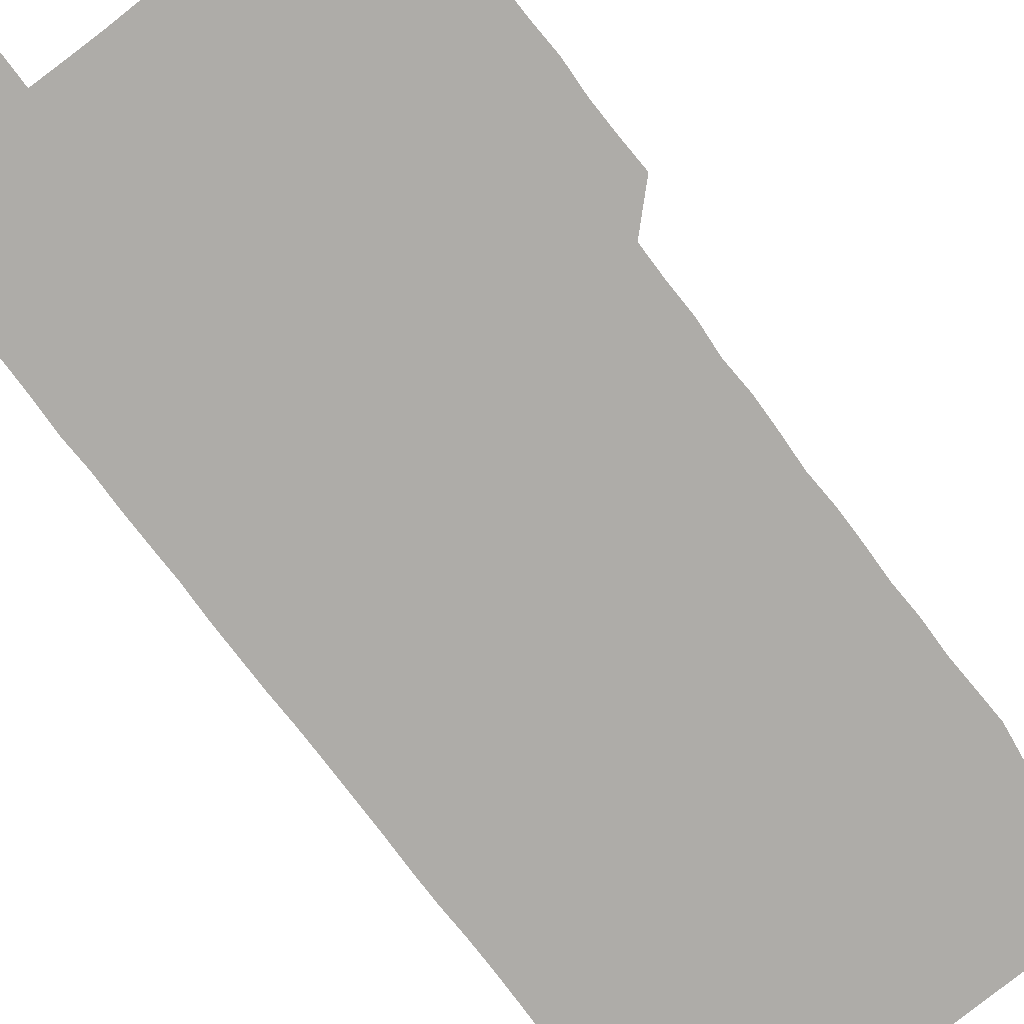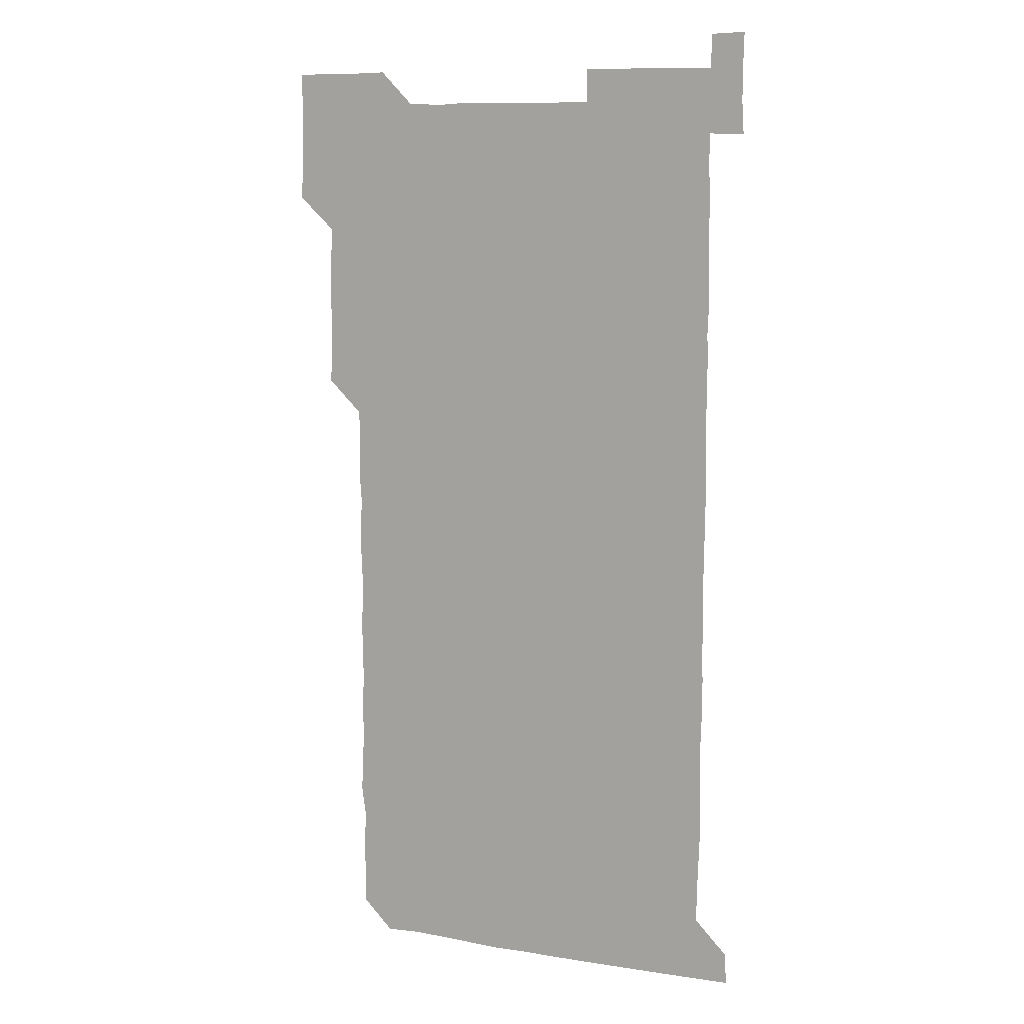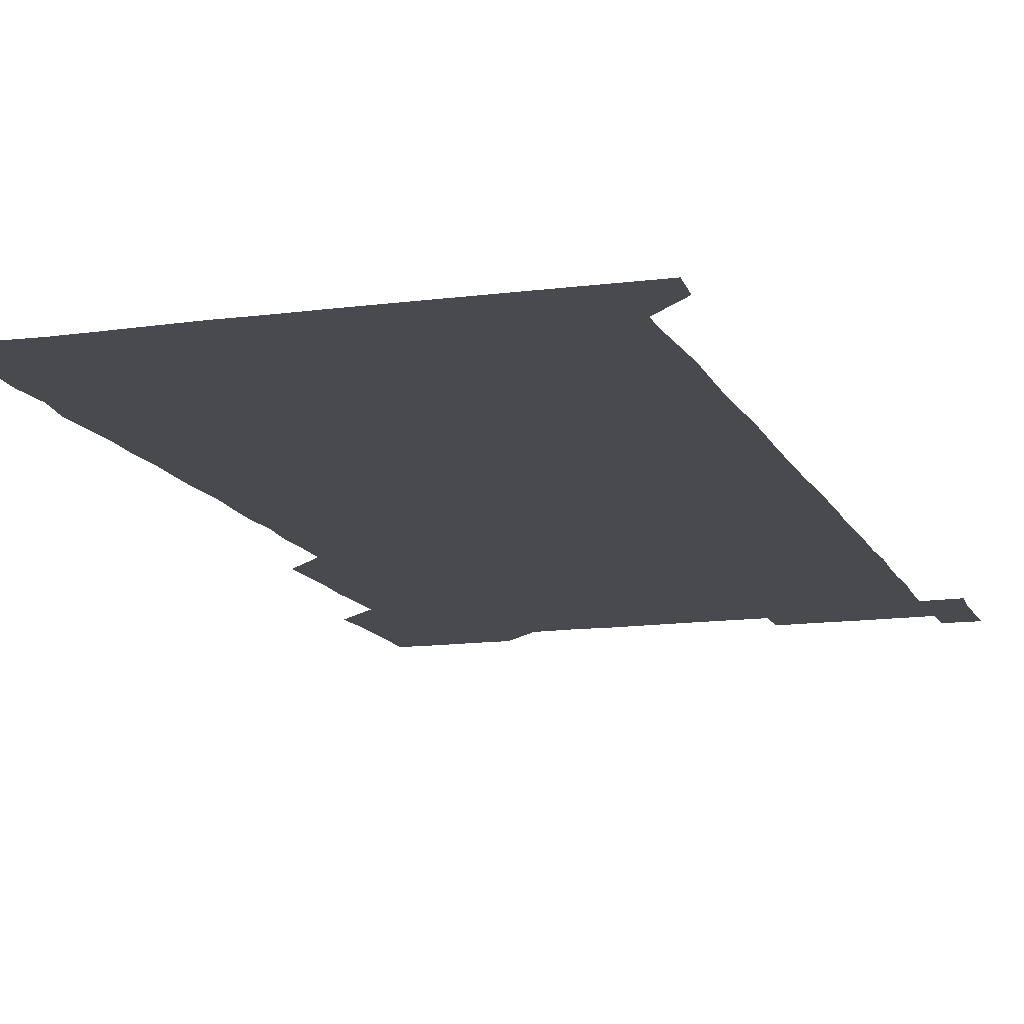
<metadata>
{"format":"obj","ext":"obj","renderer":"f3d","projection":"perspective","resolution":1024,"background":"white","views":[{"elev":-76.9,"azim":-142.9,"up":"+Z"},{"elev":9.8,"azim":22.9,"up":"+Y"},{"elev":-13.0,"azim":17.5,"up":"+Z"}]}
</metadata>
<code>
v 464.7 526.7 0
v 465.7 540.5 0
v 466 555.9 0
v 466 571 0
v 466.2 586 0
v 479.6 435.9 0
v 480.3 450.2 0
v 480.7 465.5 0
v 480 480.4 0
v 480.8 495.3 0
v 481.2 511.2 0
v 481.7 526.1 0
v 480 541 0
v 482.3 555.4 0
v 481.3 570.5 0
v 480.8 586.5 0
v 495.4 164.5 0
v 495.7 180.1 0
v 494.9 193.8 0
v 496.1 210 0
v 494.1 224.7 0
v 494.7 239 0
v 495.5 253.9 0
v 495.1 268.6 0
v 495.8 284.2 0
v 495.4 299.9 0
v 495.3 314.3 0
v 496.2 330.1 0
v 495.5 345.4 0
v 495.1 359.9 0
v 496 375.3 0
v 494.9 390.4 0
v 495.4 405.4 0
v 495.2 420.5 0
v 496.6 436.3 0
v 496 451.1 0
v 496.6 466 0
v 496.4 481.1 0
v 495.8 495.9 0
v 496.5 511 0
v 496.1 526 0
v 496.6 540.9 0
v 496.2 555.9 0
v 496.1 570.9 0
v 495.9 586.3 0
v 509.4 150.4 0
v 511.7 166.8 0
v 512.6 181.7 0
v 510.8 196.2 0
v 511.6 211 0
v 511.4 226.2 0
v 512.1 241.7 0
v 512.1 256.6 0
v 511.7 271.6 0
v 511.3 286.1 0
v 511.6 301.1 0
v 510.3 315.8 0
v 511 330.8 0
v 511.4 346 0
v 511.1 361.1 0
v 511.3 376 0
v 511.8 391.3 0
v 511.9 406.2 0
v 510.5 421 0
v 511.2 436.1 0
v 511.6 451.3 0
v 511.4 466 0
v 510.3 481 0
v 511.3 496 0
v 511.1 511 0
v 511.4 525.9 0
v 511.2 540.9 0
v 511 555.9 0
v 510.9 570.6 0
v 510.3 586.6 0
v 524.7 151.2 0
v 526.1 166.2 0
v 527.1 182.1 0
v 525.8 195.8 0
v 526.4 211.2 0
v 526.5 226.5 0
v 526.4 241.3 0
v 526.5 256.4 0
v 526.5 271.4 0
v 526.4 286.3 0
v 526.3 301.2 0
v 526.4 316.3 0
v 526.5 331.4 0
v 526.5 346.3 0
v 526.2 361.2 0
v 526.2 376.1 0
v 526.3 391.1 0
v 526.1 406.1 0
v 526 421.1 0
v 526.1 436.1 0
v 525.7 451 0
v 525.7 465.9 0
v 526.9 481.2 0
v 526.2 496 0
v 526.2 511 0
v 526.1 526 0
v 526.4 540.8 0
v 526.2 555.6 0
v 525.1 571.5 0
v 540.1 150.7 0
v 541.3 166.6 0
v 541.3 181.4 0
v 541.9 197 0
v 541.5 211.5 0
v 541.4 226.4 0
v 541.3 241.4 0
v 541.2 256.2 0
v 541.1 271.1 0
v 541.3 286.3 0
v 541.1 301.1 0
v 541.5 316.5 0
v 541.1 331.1 0
v 541.2 346.1 0
v 541.1 361.1 0
v 541.4 376.3 0
v 540.9 390.9 0
v 541.6 406.4 0
v 541.2 421.1 0
v 541.3 436.2 0
v 541.4 451.2 0
v 541.3 466.2 0
v 541.1 481.1 0
v 541.1 496 0
v 541.2 511 0
v 540.9 526 0
v 541.7 540.5 0
v 541 556.1 0
v 540.9 570.9 0
v 555.5 150.2 0
v 556.1 165.4 0
v 556.1 181.9 0
v 556.5 197.1 0
v 556.2 211.1 0
v 556.4 226.5 0
v 556.1 241.1 0
v 556.2 256.3 0
v 556.2 271.2 0
v 556 286 0
v 556.2 301.3 0
v 555.9 315.9 0
v 556.1 331.1 0
v 556.2 346.2 0
v 555.7 360.5 0
v 556.1 376.1 0
v 555.9 391 0
v 556.2 406.2 0
v 556.1 421.1 0
v 555.9 435.9 0
v 556.1 451.1 0
v 556.1 466 0
v 556.1 481 0
v 556 496 0
v 556.1 511 0
v 556 525.9 0
v 556.3 540.5 0
v 556.1 555.3 0
v 555.7 571.8 0
v 569.9 149.6 0
v 571.4 166.9 0
v 571 180.9 0
v 570.9 196.3 0
v 571.3 212.3 0
v 571.3 226.5 0
v 571 241.1 0
v 571.1 256.1 0
v 571.2 271.2 0
v 571.1 286.2 0
v 571.1 301.2 0
v 571.2 316.4 0
v 571.1 331.2 0
v 570.6 345.7 0
v 571.3 361.5 0
v 571.3 376.4 0
v 571.1 391.1 0
v 571.1 406.2 0
v 571.1 421.1 0
v 571.1 436.1 0
v 571.2 451.2 0
v 570.9 466.1 0
v 571 481 0
v 571.2 496 0
v 571.1 511 0
v 571.1 525.9 0
v 571.1 540.8 0
v 571.1 555.8 0
v 570.6 571.5 0
v 585.3 149.9 0
v 586 167 0
v 586.3 181.3 0
v 586.1 196.4 0
v 586 211.1 0
v 586.1 226.5 0
v 586.1 241.3 0
v 586 255.9 0
v 586.2 271.6 0
v 586 285.9 0
v 586.1 301.4 0
v 586 316.1 0
v 586.2 331.4 0
v 586.1 346.1 0
v 586.1 361.2 0
v 585.9 375.9 0
v 586.1 391.2 0
v 586 406.1 0
v 586 421.1 0
v 586 435.9 0
v 586 451.1 0
v 586.1 466.1 0
v 586 481 0
v 586 496 0
v 586.1 511 0
v 586.1 525.9 0
v 586.1 540.8 0
v 586.1 555.7 0
v 585.8 571.2 0
v 600.8 149.8 0
v 600.7 166.4 0
v 601.1 182 0
v 601.1 196.2 0
v 600.9 211 0
v 600.7 227 0
v 601.1 240.6 0
v 601 255.8 0
v 601 271.4 0
v 601 286.1 0
v 601 301 0
v 600.9 315.8 0
v 600.9 331.7 0
v 601 345.9 0
v 601 361.4 0
v 601 376.3 0
v 601 391 0
v 601 406.1 0
v 601 421 0
v 600.9 435.9 0
v 601 451.2 0
v 601 466 0
v 601 481 0
v 600.9 496 0
v 601 511 0
v 601 525.9 0
v 601 540.4 0
v 601 556.2 0
v 600.9 571.2 0
v 616 149.8 0
v 616 165.4 0
v 615.6 181.6 0
v 616.1 196.8 0
v 616 211 0
v 615.8 226.1 0
v 616 241.7 0
v 616 255.7 0
v 615.8 271.7 0
v 615.9 286.3 0
v 616 301 0
v 616 316.2 0
v 615.9 331.1 0
v 615.9 346.5 0
v 616 361.1 0
v 616.1 375.9 0
v 615.9 391.3 0
v 616 406 0
v 616 421 0
v 615.8 436.3 0
v 616 451.1 0
v 615.9 466.1 0
v 615.9 481 0
v 616.1 496 0
v 615.9 511.1 0
v 616 526 0
v 615.9 540.8 0
v 616 555.7 0
v 616.1 571.4 0
v 616 586.4 0
v 630.8 149.9 0
v 631.1 167.4 0
v 631 180.7 0
v 630.4 197.2 0
v 630.8 211.4 0
v 631 225.9 0
v 630.8 241.3 0
v 630.7 256.7 0
v 630.8 271.3 0
v 631.1 285.8 0
v 630.9 301 0
v 630.9 316.1 0
v 630.7 331.4 0
v 630.6 346.5 0
v 630.7 361.3 0
v 630.9 376.1 0
v 630.8 391.2 0
v 630.7 406.2 0
v 630.9 421.1 0
v 631.2 435.8 0
v 630.8 451.2 0
v 630.7 466.1 0
v 630.9 481 0
v 630.9 496 0
v 630.9 511 0
v 630.9 526 0
v 630.9 540.9 0
v 630.9 555.8 0
v 631.1 570.7 0
v 630.9 586 0
v 646.5 150.1 0
v 645.9 166.8 0
v 645.9 181.3 0
v 645.8 196.3 0
v 645.9 211.2 0
v 645.8 226.1 0
v 645.5 241.6 0
v 646.3 255.7 0
v 645.7 271.3 0
v 645.3 287.1 0
v 645.4 301.5 0
v 645.8 316.1 0
v 645.5 331.3 0
v 646.3 345.8 0
v 645.5 361.4 0
v 645.8 376.1 0
v 646.2 390.9 0
v 645.8 406.2 0
v 645.7 421.1 0
v 645.8 436.1 0
v 645.4 451.2 0
v 646.2 466 0
v 645.6 481.1 0
v 645.9 496 0
v 645.9 511 0
v 645.8 526 0
v 645.8 540.9 0
v 645.9 555.9 0
v 646 570.7 0
v 645.9 586.3 0
v 661.7 150.2 0
v 660 167.6 0
v 660.8 181.2 0
v 661.1 195.8 0
v 660.7 211.3 0
v 660.3 226.6 0
v 660.5 241.2 0
v 660.7 256.1 0
v 660.4 271.4 0
v 660.8 286.3 0
v 660.9 301.1 0
v 660 316.4 0
v 661 330.9 0
v 661.1 345.8 0
v 660.1 361.5 0
v 660.6 376.2 0
v 660.8 391.1 0
v 660.3 406.3 0
v 660.4 421.1 0
v 660.8 436 0
v 660.6 451.1 0
v 661.1 465.9 0
v 660.6 481.2 0
v 660.6 496 0
v 660.8 510.9 0
v 661.2 526 0
v 661 541 0
v 660.9 556 0
v 660.8 570.7 0
v 661 586 0
v 676.9 150.5 0
v 675.5 166.1 0
v 675.5 180.2 0
v 675.6 195.5 0
v 676.2 210.3 0
v 676.7 225 0
v 676.3 239.9 0
v 676.1 255.1 0
v 676.2 270.2 0
v 676.7 285.1 0
v 676.7 299.9 0
v 676.4 315.1 0
v 676.3 330.3 0
v 676.3 345.3 0
v 676.3 360.5 0
v 676.7 375.6 0
v 676.7 390.4 0
v 676.8 405.3 0
v 676.3 420.6 0
v 676.5 435.7 0
v 676.6 450.8 0
v 676.3 465.8 0
v 676.9 480.8 0
v 676.3 495.8 0
v 676.1 511 0
v 676.5 525.8 0
v 675.8 541.1 0
v 675.8 556.6 0
v 675.8 570.8 0
v 675.9 585.8 0
v 676 600.7 0
v 691.1 150.6 0
v 690.2 165.2 0
v 691.7 556 0
v 690.8 571 0
v 690.9 586 0
v 691.3 601.2 0
f 11 12 1
f 1 12 2
f 12 13 2
f 2 13 3
f 13 14 3
f 3 14 4
f 14 15 4
f 4 15 5
f 15 16 5
f 34 35 6
f 6 35 7
f 35 36 7
f 7 36 8
f 36 37 8
f 8 37 9
f 37 38 9
f 9 38 10
f 38 39 10
f 10 39 11
f 39 40 11
f 11 40 12
f 40 41 12
f 12 41 13
f 41 42 13
f 13 42 14
f 42 43 14
f 14 43 15
f 43 44 15
f 15 44 16
f 44 45 16
f 46 47 17
f 17 47 18
f 47 48 18
f 18 48 19
f 48 49 19
f 19 49 20
f 49 50 20
f 20 50 21
f 50 51 21
f 21 51 22
f 51 52 22
f 22 52 23
f 52 53 23
f 23 53 24
f 53 54 24
f 24 54 25
f 54 55 25
f 25 55 26
f 55 56 26
f 26 56 27
f 56 57 27
f 27 57 28
f 57 58 28
f 28 58 29
f 58 59 29
f 29 59 30
f 59 60 30
f 30 60 31
f 60 61 31
f 31 61 32
f 61 62 32
f 32 62 33
f 62 63 33
f 33 63 34
f 63 64 34
f 34 64 35
f 64 65 35
f 35 65 36
f 65 66 36
f 36 66 37
f 66 67 37
f 37 67 38
f 67 68 38
f 38 68 39
f 68 69 39
f 39 69 40
f 69 70 40
f 40 70 41
f 70 71 41
f 41 71 42
f 71 72 42
f 42 72 43
f 72 73 43
f 43 73 44
f 73 74 44
f 44 74 45
f 74 75 45
f 46 76 47
f 76 77 47
f 47 77 48
f 77 78 48
f 48 78 49
f 78 79 49
f 49 79 50
f 79 80 50
f 50 80 51
f 80 81 51
f 51 81 52
f 81 82 52
f 52 82 53
f 82 83 53
f 53 83 54
f 83 84 54
f 54 84 55
f 84 85 55
f 55 85 56
f 85 86 56
f 56 86 57
f 86 87 57
f 57 87 58
f 87 88 58
f 58 88 59
f 88 89 59
f 59 89 60
f 89 90 60
f 60 90 61
f 90 91 61
f 61 91 62
f 91 92 62
f 62 92 63
f 92 93 63
f 63 93 64
f 93 94 64
f 64 94 65
f 94 95 65
f 65 95 66
f 95 96 66
f 66 96 67
f 96 97 67
f 67 97 68
f 97 98 68
f 68 98 69
f 98 99 69
f 69 99 70
f 99 100 70
f 70 100 71
f 100 101 71
f 71 101 72
f 101 102 72
f 72 102 73
f 102 103 73
f 73 103 74
f 103 104 74
f 74 104 75
f 76 105 77
f 105 106 77
f 77 106 78
f 106 107 78
f 78 107 79
f 107 108 79
f 79 108 80
f 108 109 80
f 80 109 81
f 109 110 81
f 81 110 82
f 110 111 82
f 82 111 83
f 111 112 83
f 83 112 84
f 112 113 84
f 84 113 85
f 113 114 85
f 85 114 86
f 114 115 86
f 86 115 87
f 115 116 87
f 87 116 88
f 116 117 88
f 88 117 89
f 117 118 89
f 89 118 90
f 118 119 90
f 90 119 91
f 119 120 91
f 91 120 92
f 120 121 92
f 92 121 93
f 121 122 93
f 93 122 94
f 122 123 94
f 94 123 95
f 123 124 95
f 95 124 96
f 124 125 96
f 96 125 97
f 125 126 97
f 97 126 98
f 126 127 98
f 98 127 99
f 127 128 99
f 99 128 100
f 128 129 100
f 100 129 101
f 129 130 101
f 101 130 102
f 130 131 102
f 102 131 103
f 131 132 103
f 103 132 104
f 132 133 104
f 105 134 106
f 134 135 106
f 106 135 107
f 135 136 107
f 107 136 108
f 136 137 108
f 108 137 109
f 137 138 109
f 109 138 110
f 138 139 110
f 110 139 111
f 139 140 111
f 111 140 112
f 140 141 112
f 112 141 113
f 141 142 113
f 113 142 114
f 142 143 114
f 114 143 115
f 143 144 115
f 115 144 116
f 144 145 116
f 116 145 117
f 145 146 117
f 117 146 118
f 146 147 118
f 118 147 119
f 147 148 119
f 119 148 120
f 148 149 120
f 120 149 121
f 149 150 121
f 121 150 122
f 150 151 122
f 122 151 123
f 151 152 123
f 123 152 124
f 152 153 124
f 124 153 125
f 153 154 125
f 125 154 126
f 154 155 126
f 126 155 127
f 155 156 127
f 127 156 128
f 156 157 128
f 128 157 129
f 157 158 129
f 129 158 130
f 158 159 130
f 130 159 131
f 159 160 131
f 131 160 132
f 160 161 132
f 132 161 133
f 161 162 133
f 134 163 135
f 163 164 135
f 135 164 136
f 164 165 136
f 136 165 137
f 165 166 137
f 137 166 138
f 166 167 138
f 138 167 139
f 167 168 139
f 139 168 140
f 168 169 140
f 140 169 141
f 169 170 141
f 141 170 142
f 170 171 142
f 142 171 143
f 171 172 143
f 143 172 144
f 172 173 144
f 144 173 145
f 173 174 145
f 145 174 146
f 174 175 146
f 146 175 147
f 175 176 147
f 147 176 148
f 176 177 148
f 148 177 149
f 177 178 149
f 149 178 150
f 178 179 150
f 150 179 151
f 179 180 151
f 151 180 152
f 180 181 152
f 152 181 153
f 181 182 153
f 153 182 154
f 182 183 154
f 154 183 155
f 183 184 155
f 155 184 156
f 184 185 156
f 156 185 157
f 185 186 157
f 157 186 158
f 186 187 158
f 158 187 159
f 187 188 159
f 159 188 160
f 188 189 160
f 160 189 161
f 189 190 161
f 161 190 162
f 190 191 162
f 163 192 164
f 192 193 164
f 164 193 165
f 193 194 165
f 165 194 166
f 194 195 166
f 166 195 167
f 195 196 167
f 167 196 168
f 196 197 168
f 168 197 169
f 197 198 169
f 169 198 170
f 198 199 170
f 170 199 171
f 199 200 171
f 171 200 172
f 200 201 172
f 172 201 173
f 201 202 173
f 173 202 174
f 202 203 174
f 174 203 175
f 203 204 175
f 175 204 176
f 204 205 176
f 176 205 177
f 205 206 177
f 177 206 178
f 206 207 178
f 178 207 179
f 207 208 179
f 179 208 180
f 208 209 180
f 180 209 181
f 209 210 181
f 181 210 182
f 210 211 182
f 182 211 183
f 211 212 183
f 183 212 184
f 212 213 184
f 184 213 185
f 213 214 185
f 185 214 186
f 214 215 186
f 186 215 187
f 215 216 187
f 187 216 188
f 216 217 188
f 188 217 189
f 217 218 189
f 189 218 190
f 218 219 190
f 190 219 191
f 219 220 191
f 192 221 193
f 221 222 193
f 193 222 194
f 222 223 194
f 194 223 195
f 223 224 195
f 195 224 196
f 224 225 196
f 196 225 197
f 225 226 197
f 197 226 198
f 226 227 198
f 198 227 199
f 227 228 199
f 199 228 200
f 228 229 200
f 200 229 201
f 229 230 201
f 201 230 202
f 230 231 202
f 202 231 203
f 231 232 203
f 203 232 204
f 232 233 204
f 204 233 205
f 233 234 205
f 205 234 206
f 234 235 206
f 206 235 207
f 235 236 207
f 207 236 208
f 236 237 208
f 208 237 209
f 237 238 209
f 209 238 210
f 238 239 210
f 210 239 211
f 239 240 211
f 211 240 212
f 240 241 212
f 212 241 213
f 241 242 213
f 213 242 214
f 242 243 214
f 214 243 215
f 243 244 215
f 215 244 216
f 244 245 216
f 216 245 217
f 245 246 217
f 217 246 218
f 246 247 218
f 218 247 219
f 247 248 219
f 219 248 220
f 248 249 220
f 221 250 222
f 250 251 222
f 222 251 223
f 251 252 223
f 223 252 224
f 252 253 224
f 224 253 225
f 253 254 225
f 225 254 226
f 254 255 226
f 226 255 227
f 255 256 227
f 227 256 228
f 256 257 228
f 228 257 229
f 257 258 229
f 229 258 230
f 258 259 230
f 230 259 231
f 259 260 231
f 231 260 232
f 260 261 232
f 232 261 233
f 261 262 233
f 233 262 234
f 262 263 234
f 234 263 235
f 263 264 235
f 235 264 236
f 264 265 236
f 236 265 237
f 265 266 237
f 237 266 238
f 266 267 238
f 238 267 239
f 267 268 239
f 239 268 240
f 268 269 240
f 240 269 241
f 269 270 241
f 241 270 242
f 270 271 242
f 242 271 243
f 271 272 243
f 243 272 244
f 272 273 244
f 244 273 245
f 273 274 245
f 245 274 246
f 274 275 246
f 246 275 247
f 275 276 247
f 247 276 248
f 276 277 248
f 248 277 249
f 277 278 249
f 250 280 251
f 280 281 251
f 251 281 252
f 281 282 252
f 252 282 253
f 282 283 253
f 253 283 254
f 283 284 254
f 254 284 255
f 284 285 255
f 255 285 256
f 285 286 256
f 256 286 257
f 286 287 257
f 257 287 258
f 287 288 258
f 258 288 259
f 288 289 259
f 259 289 260
f 289 290 260
f 260 290 261
f 290 291 261
f 261 291 262
f 291 292 262
f 262 292 263
f 292 293 263
f 263 293 264
f 293 294 264
f 264 294 265
f 294 295 265
f 265 295 266
f 295 296 266
f 266 296 267
f 296 297 267
f 267 297 268
f 297 298 268
f 268 298 269
f 298 299 269
f 269 299 270
f 299 300 270
f 270 300 271
f 300 301 271
f 271 301 272
f 301 302 272
f 272 302 273
f 302 303 273
f 273 303 274
f 303 304 274
f 274 304 275
f 304 305 275
f 275 305 276
f 305 306 276
f 276 306 277
f 306 307 277
f 277 307 278
f 307 308 278
f 278 308 279
f 308 309 279
f 280 310 281
f 310 311 281
f 281 311 282
f 311 312 282
f 282 312 283
f 312 313 283
f 283 313 284
f 313 314 284
f 284 314 285
f 314 315 285
f 285 315 286
f 315 316 286
f 286 316 287
f 316 317 287
f 287 317 288
f 317 318 288
f 288 318 289
f 318 319 289
f 289 319 290
f 319 320 290
f 290 320 291
f 320 321 291
f 291 321 292
f 321 322 292
f 292 322 293
f 322 323 293
f 293 323 294
f 323 324 294
f 294 324 295
f 324 325 295
f 295 325 296
f 325 326 296
f 296 326 297
f 326 327 297
f 297 327 298
f 327 328 298
f 298 328 299
f 328 329 299
f 299 329 300
f 329 330 300
f 300 330 301
f 330 331 301
f 301 331 302
f 331 332 302
f 302 332 303
f 332 333 303
f 303 333 304
f 333 334 304
f 304 334 305
f 334 335 305
f 305 335 306
f 335 336 306
f 306 336 307
f 336 337 307
f 307 337 308
f 337 338 308
f 308 338 309
f 338 339 309
f 310 340 311
f 340 341 311
f 311 341 312
f 341 342 312
f 312 342 313
f 342 343 313
f 313 343 314
f 343 344 314
f 314 344 315
f 344 345 315
f 315 345 316
f 345 346 316
f 316 346 317
f 346 347 317
f 317 347 318
f 347 348 318
f 318 348 319
f 348 349 319
f 319 349 320
f 349 350 320
f 320 350 321
f 350 351 321
f 321 351 322
f 351 352 322
f 322 352 323
f 352 353 323
f 323 353 324
f 353 354 324
f 324 354 325
f 354 355 325
f 325 355 326
f 355 356 326
f 326 356 327
f 356 357 327
f 327 357 328
f 357 358 328
f 328 358 329
f 358 359 329
f 329 359 330
f 359 360 330
f 330 360 331
f 360 361 331
f 331 361 332
f 361 362 332
f 332 362 333
f 362 363 333
f 333 363 334
f 363 364 334
f 334 364 335
f 364 365 335
f 335 365 336
f 365 366 336
f 336 366 337
f 366 367 337
f 337 367 338
f 367 368 338
f 338 368 339
f 368 369 339
f 340 370 341
f 370 371 341
f 341 371 342
f 371 372 342
f 342 372 343
f 372 373 343
f 343 373 344
f 373 374 344
f 344 374 345
f 374 375 345
f 345 375 346
f 375 376 346
f 346 376 347
f 376 377 347
f 347 377 348
f 377 378 348
f 348 378 349
f 378 379 349
f 349 379 350
f 379 380 350
f 350 380 351
f 380 381 351
f 351 381 352
f 381 382 352
f 352 382 353
f 382 383 353
f 353 383 354
f 383 384 354
f 354 384 355
f 384 385 355
f 355 385 356
f 385 386 356
f 356 386 357
f 386 387 357
f 357 387 358
f 387 388 358
f 358 388 359
f 388 389 359
f 359 389 360
f 389 390 360
f 360 390 361
f 390 391 361
f 361 391 362
f 391 392 362
f 362 392 363
f 392 393 363
f 363 393 364
f 393 394 364
f 364 394 365
f 394 395 365
f 365 395 366
f 395 396 366
f 366 396 367
f 396 397 367
f 367 397 368
f 397 398 368
f 368 398 369
f 398 399 369
f 370 401 371
f 401 402 371
f 371 402 372
f 397 403 398
f 403 404 398
f 398 404 399
f 404 405 399
f 399 405 400
f 405 406 400

</code>
